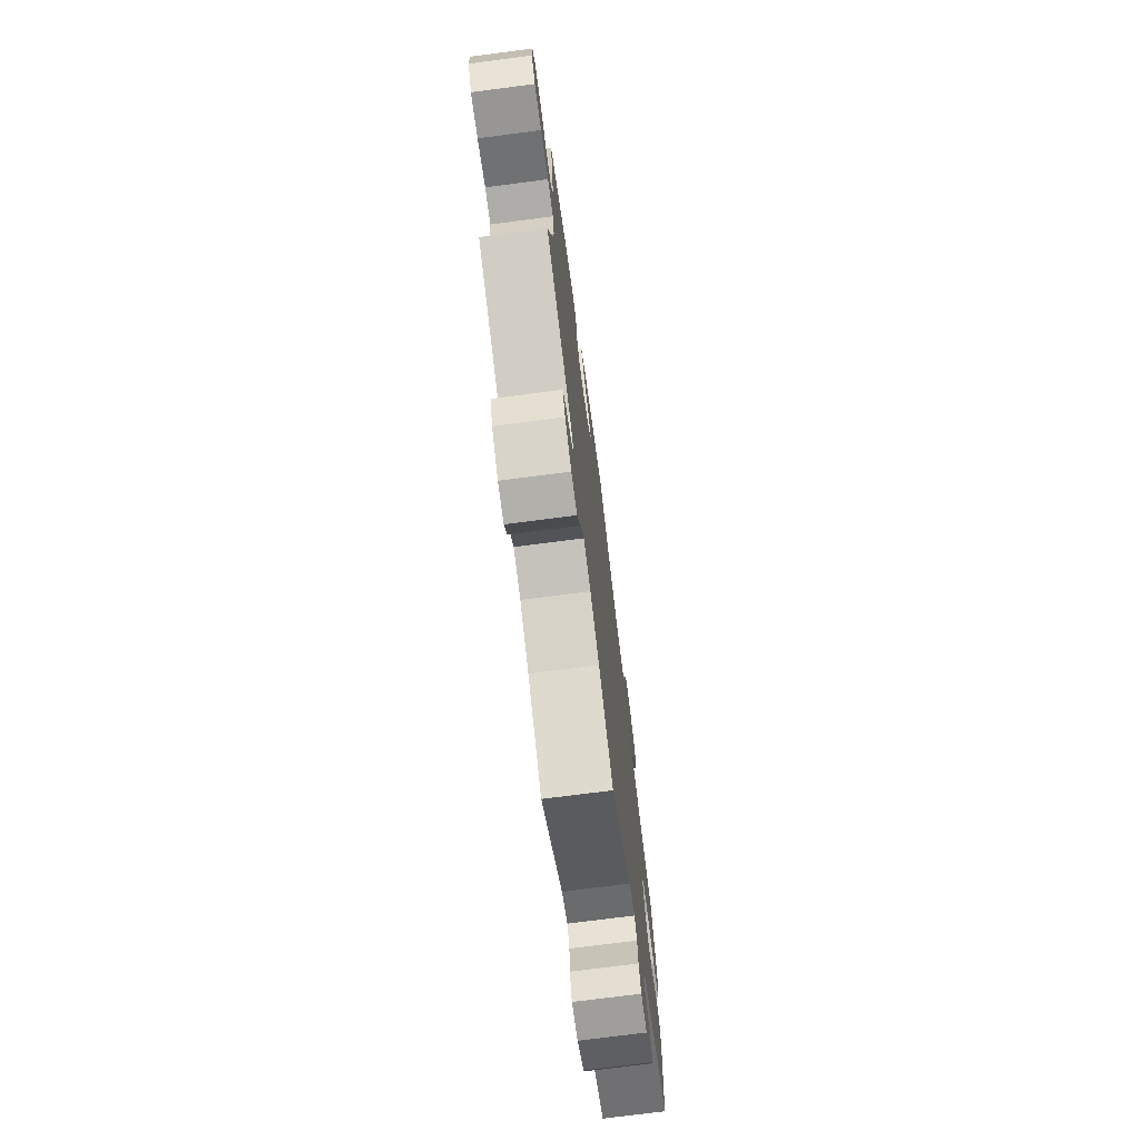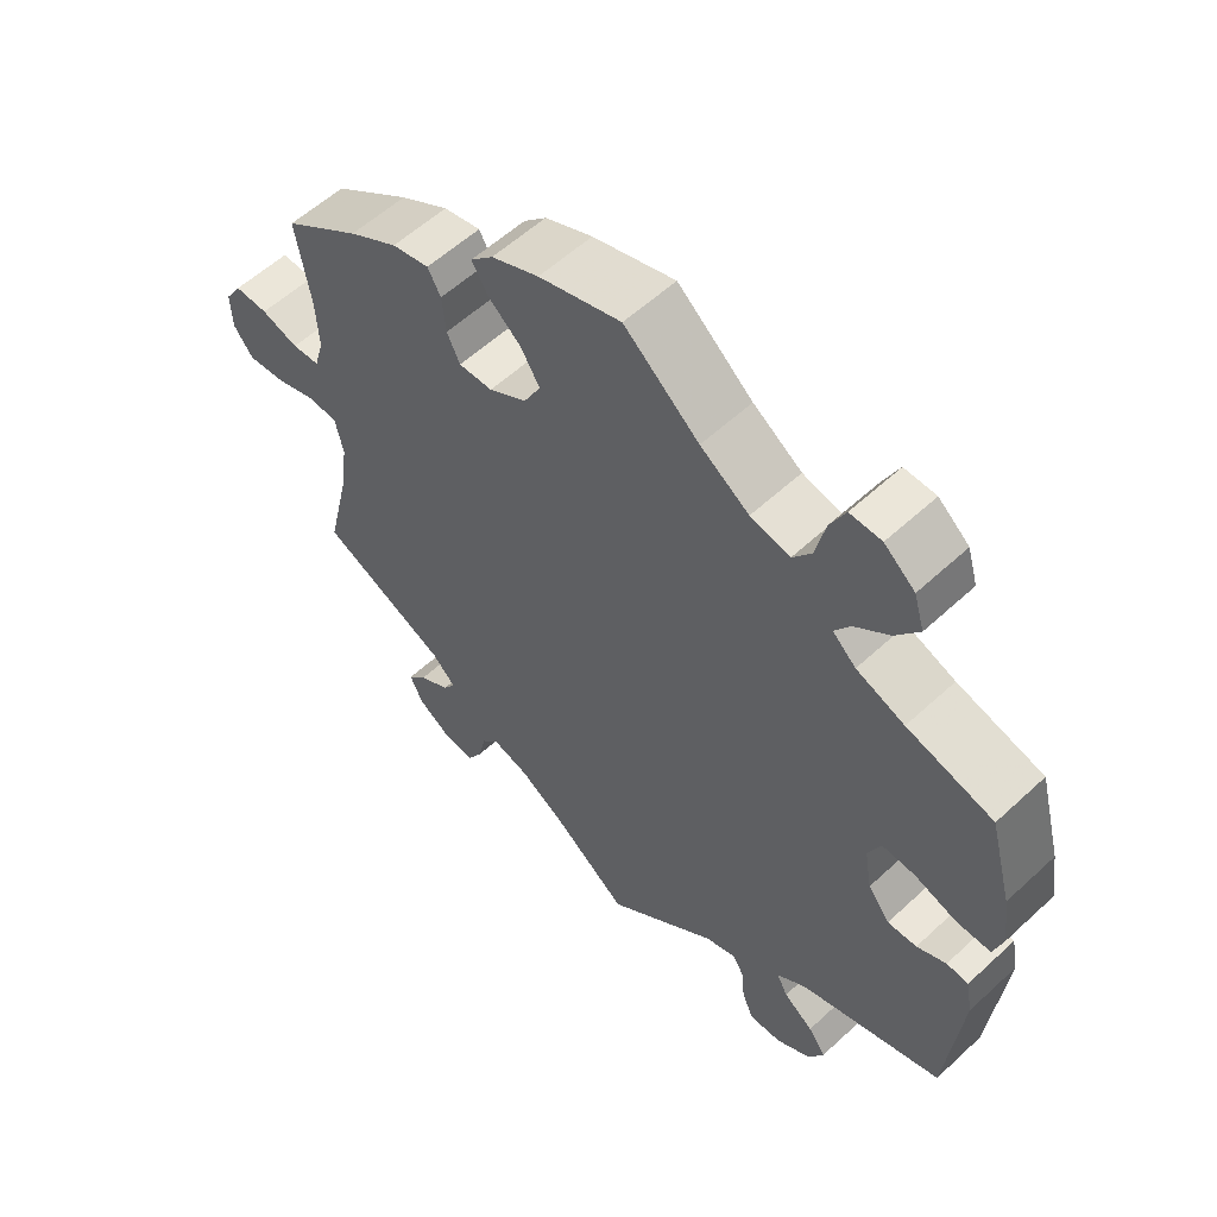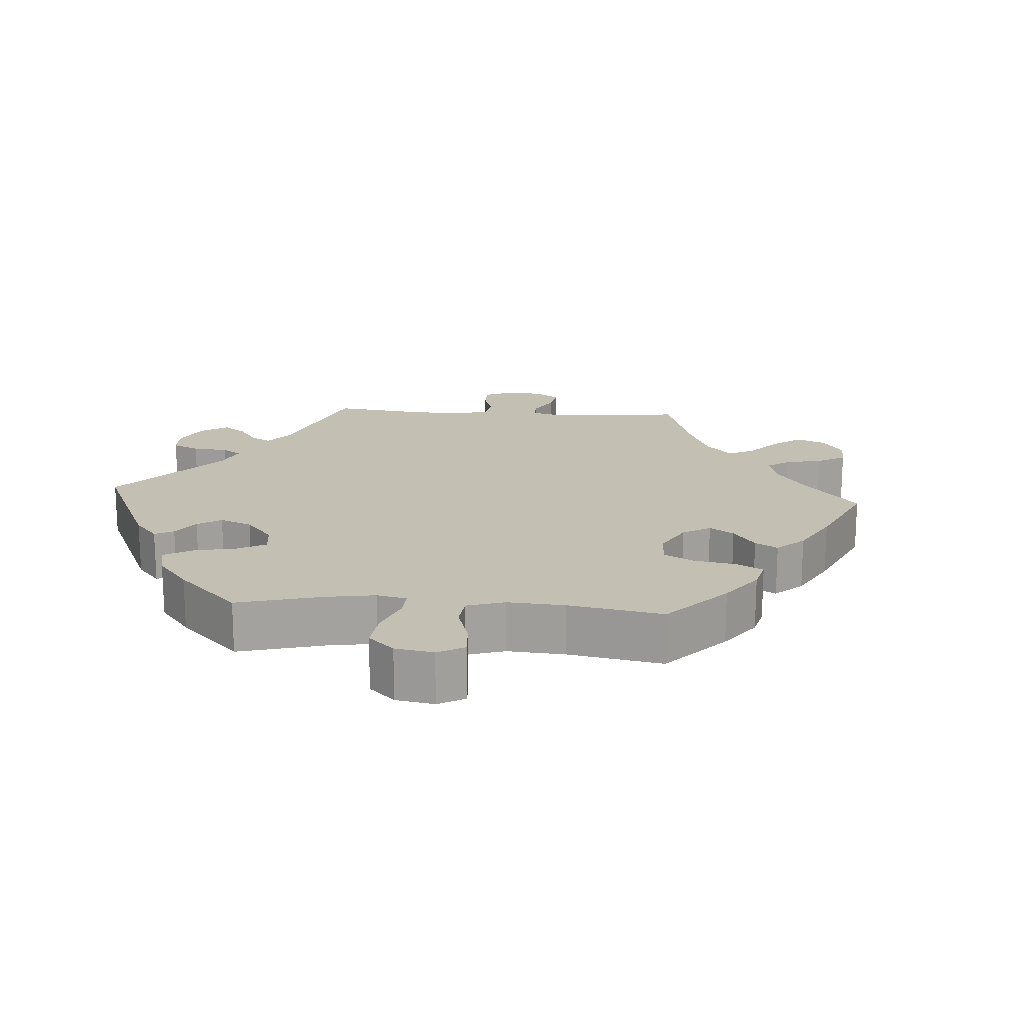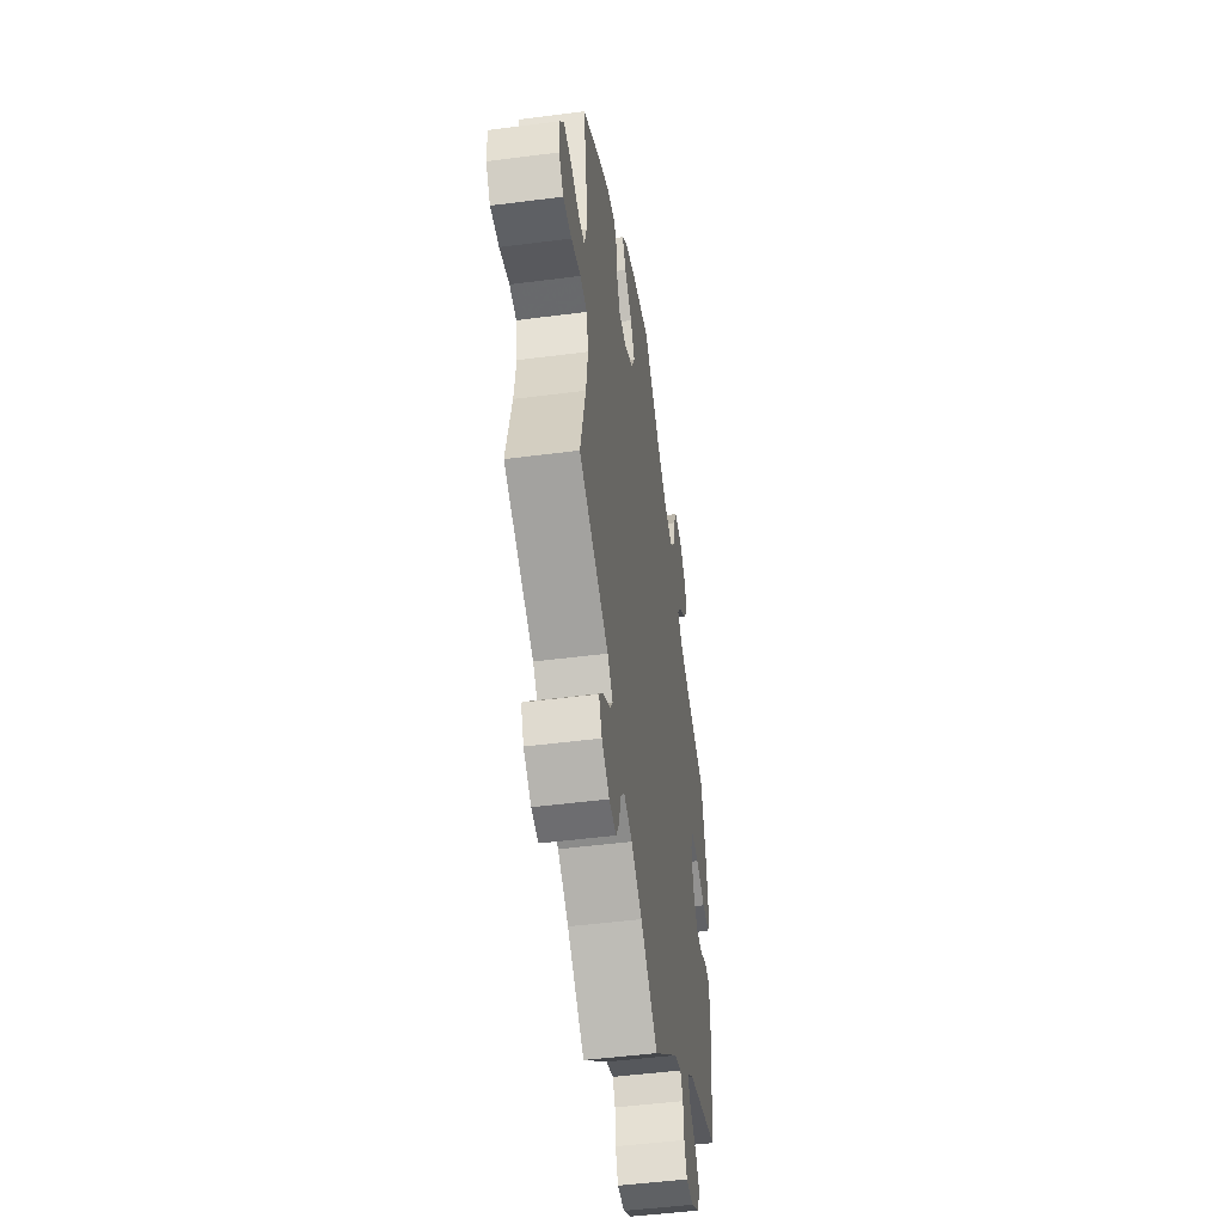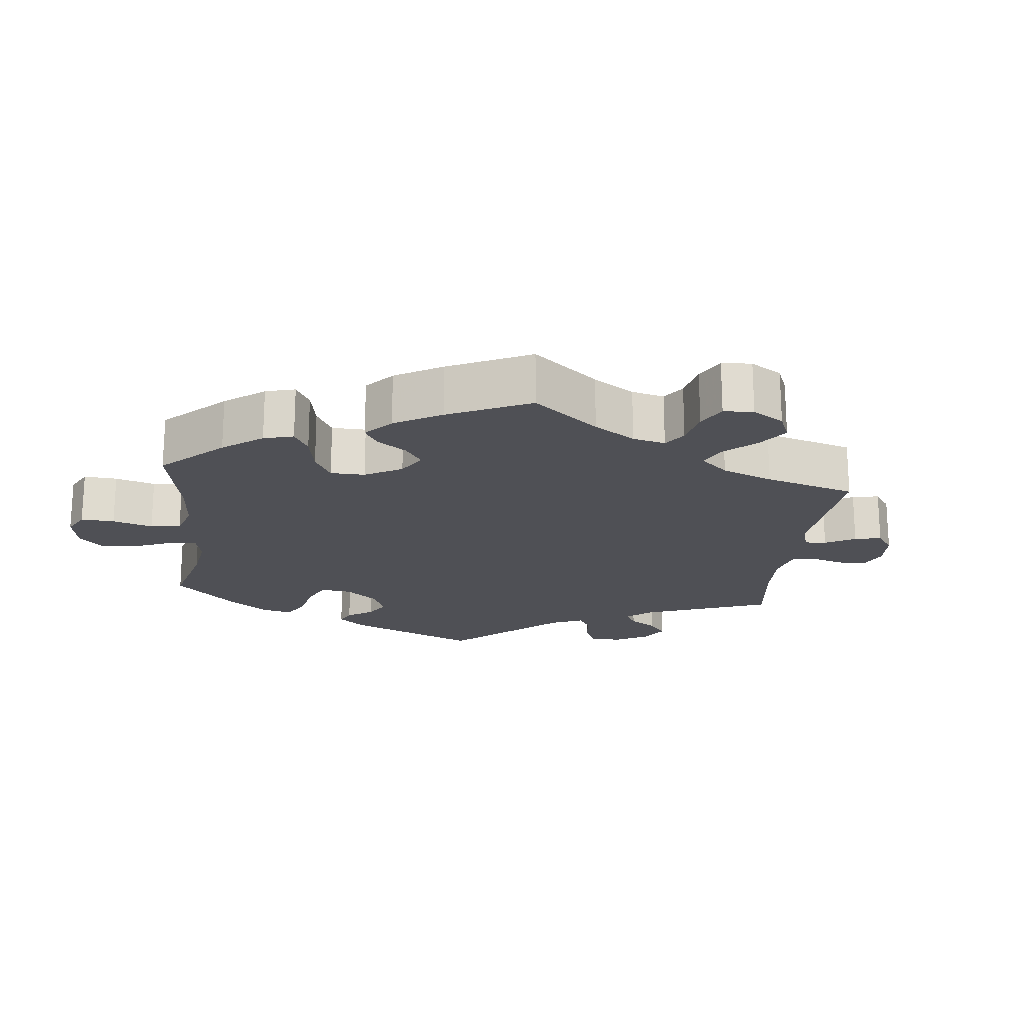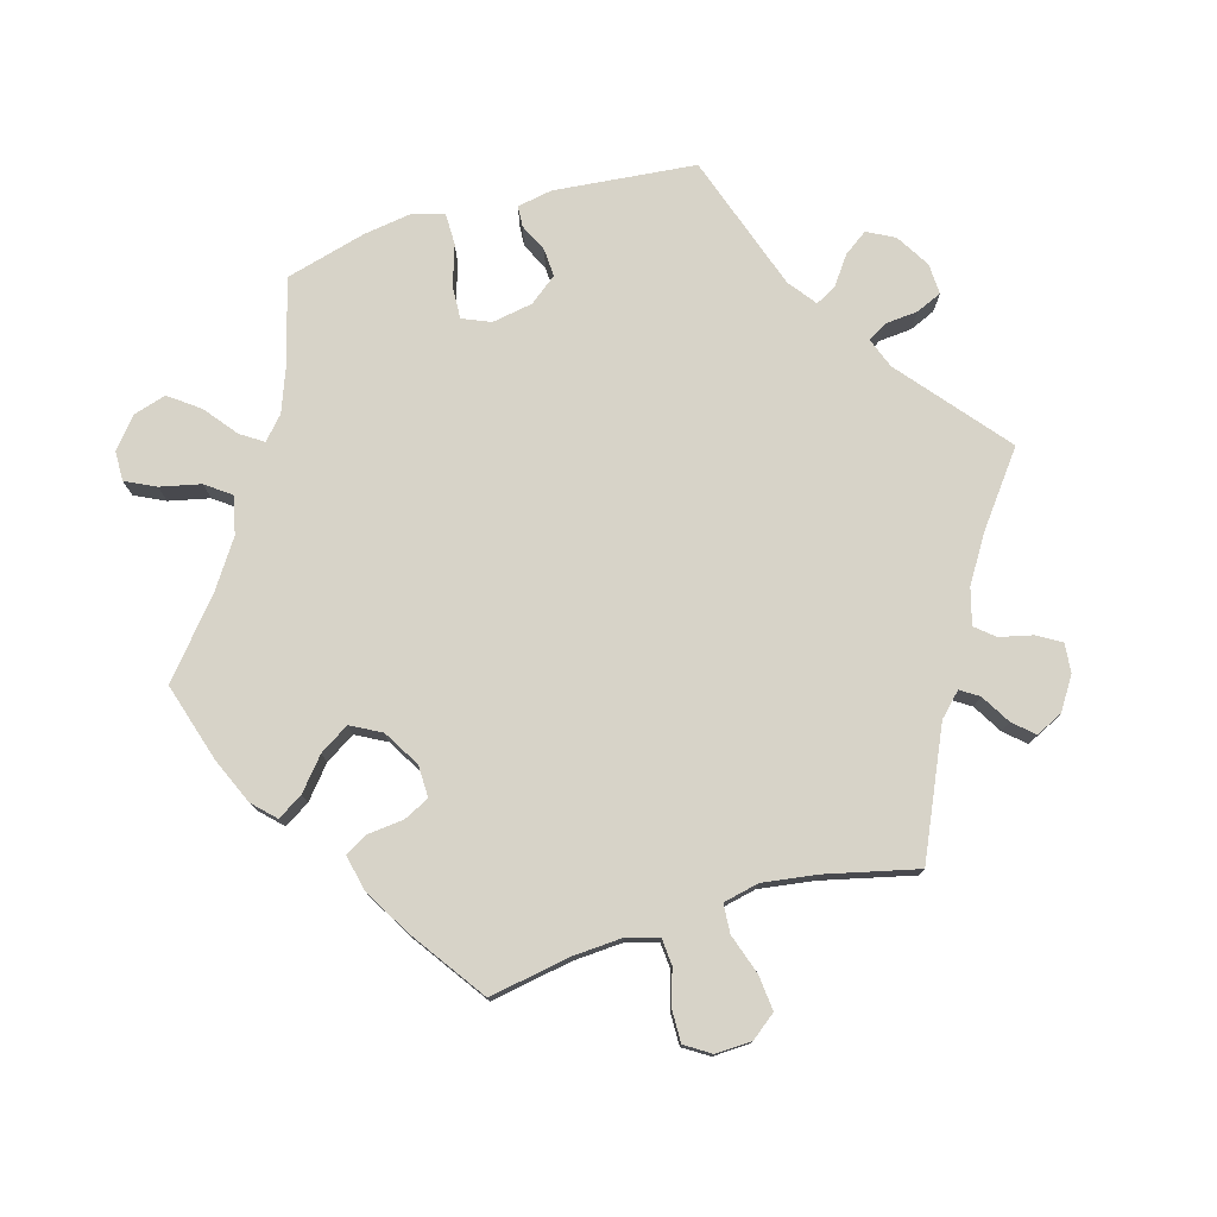
<metadata>
{"format":"obj","ext":"obj","renderer":"f3d","projection":"perspective","resolution":1024,"background":"white","views":[{"elev":-73.3,"azim":97.4,"up":"+Z"},{"elev":57.1,"azim":-133.9,"up":"+Z"},{"elev":17.9,"azim":-25.8,"up":"+Y"},{"elev":-48.8,"azim":98.2,"up":"+Z"},{"elev":-19.4,"azim":53.7,"up":"+Y"},{"elev":77.0,"azim":73.7,"up":"+Y"}]}
</metadata>
<code>
v -0.52 0.07 -0.087
v -0.511 0.07 -0.037
v -0.481 0.07 -0.035
v -0.441 0.07 -0.054
v -0.401 0.07 -0.056
v -0.371 0.07 -0.017
v -0.361 0.07 0.041
v -0.378 0.07 0.081
v -0.424 0.07 0.079
v -0.482 0.07 0.06
v -0.528 0.07 0.06
v -0.541 0.07 0.104
v -0.531 0.07 0.173
v -0.5 0.07 0.289
v -0.382 0.07 0.321
v -0.316 0.07 0.346
v -0.284 0.07 0.375
v -0.305 0.07 0.407
v -0.352 0.07 0.444
v -0.384 0.07 0.487
v -0.37 0.07 0.534
v -0.328 0.07 0.569
v -0.285 0.07 0.57
v -0.264 0.07 0.527
v -0.251 0.07 0.469
v -0.225 0.07 0.434
v -0.171 0.07 0.446
v -0.104 0.07 0.491
v -0.001 0.07 0.578
v 0.112 0.07 0.544
v 0.177 0.07 0.516
v 0.208 0.07 0.485
v 0.186 0.07 0.449
v 0.141 0.07 0.411
v 0.115 0.07 0.369
v 0.138 0.07 0.326
v 0.19 0.07 0.295
v 0.236 0.07 0.294
v 0.254 0.07 0.331
v 0.259 0.07 0.382
v 0.277 0.07 0.414
v 0.328 0.07 0.403
v 0.395 0.07 0.364
v 0.501 0.07 0.29
v 0.481 0.07 0.173
v 0.477 0.07 0.104
v 0.49 0.07 0.058
v 0.528 0.07 0.055
v 0.579 0.07 0.071
v 0.625 0.07 0.072
v 0.648 0.07 0.036
v 0.646 0.07 -0.016
v 0.619 0.07 -0.051
v 0.568 0.07 -0.046
v 0.511 0.07 -0.027
v 0.47 0.07 -0.03
v 0.459 0.07 -0.081
v 0.47 0.07 -0.158
v 0.501 0.07 -0.289
v 0.324 0.07 -0.37
v 0.292 0.07 -0.402
v 0.309 0.07 -0.428
v 0.351 0.07 -0.453
v 0.377 0.07 -0.482
v 0.359 0.07 -0.52
v 0.313 0.07 -0.55
v 0.271 0.07 -0.554
v 0.251 0.07 -0.52
v 0.24 0.07 -0.473
v 0.217 0.07 -0.446
v 0.166 0.07 -0.46
v 0.102 0.07 -0.5
v 0 0.07 -0.578
v -0.152 0.07 -0.453
v -0.195 0.07 -0.437
v -0.211 0.07 -0.464
v -0.215 0.07 -0.511
v -0.231 0.07 -0.548
v -0.275 0.07 -0.546
v -0.323 0.07 -0.517
v -0.344 0.07 -0.478
v -0.32 0.07 -0.444
v -0.279 0.07 -0.414
v -0.264 0.07 -0.385
v -0.304 0.07 -0.355
v -0.5 0.07 -0.289
v -0.52 0 -0.087
v -0.511 0 -0.037
v -0.481 0 -0.035
v -0.441 0 -0.054
v -0.401 0 -0.056
v -0.371 0 -0.017
v -0.361 0 0.041
v -0.378 0 0.081
v -0.424 0 0.079
v -0.482 0 0.06
v -0.528 0 0.06
v -0.541 0 0.104
v -0.531 0 0.173
v -0.5 0 0.289
v -0.382 0 0.321
v -0.316 0 0.346
v -0.284 0 0.375
v -0.305 0 0.407
v -0.352 0 0.444
v -0.384 0 0.487
v -0.37 0 0.534
v -0.328 0 0.569
v -0.285 0 0.57
v -0.264 0 0.527
v -0.251 0 0.469
v -0.225 0 0.434
v -0.171 0 0.446
v -0.104 0 0.491
v -0.001 0 0.578
v 0.112 0 0.544
v 0.177 0 0.516
v 0.208 0 0.485
v 0.186 0 0.449
v 0.141 0 0.411
v 0.115 0 0.369
v 0.138 0 0.326
v 0.19 0 0.295
v 0.236 0 0.294
v 0.254 0 0.331
v 0.259 0 0.382
v 0.277 0 0.414
v 0.328 0 0.403
v 0.395 0 0.364
v 0.501 0 0.29
v 0.481 0 0.173
v 0.477 0 0.104
v 0.49 0 0.058
v 0.528 0 0.055
v 0.579 0 0.071
v 0.625 0 0.072
v 0.648 0 0.036
v 0.646 0 -0.016
v 0.619 0 -0.051
v 0.568 0 -0.046
v 0.511 0 -0.027
v 0.47 0 -0.03
v 0.459 0 -0.081
v 0.47 0 -0.158
v 0.501 0 -0.289
v 0.324 0 -0.37
v 0.292 0 -0.402
v 0.309 0 -0.428
v 0.351 0 -0.453
v 0.377 0 -0.482
v 0.359 0 -0.52
v 0.313 0 -0.55
v 0.271 0 -0.554
v 0.251 0 -0.52
v 0.24 0 -0.473
v 0.217 0 -0.446
v 0.166 0 -0.46
v 0.102 0 -0.5
v 0 0 -0.578
v -0.152 0 -0.453
v -0.195 0 -0.437
v -0.211 0 -0.464
v -0.215 0 -0.511
v -0.231 0 -0.548
v -0.275 0 -0.546
v -0.323 0 -0.517
v -0.344 0 -0.478
v -0.32 0 -0.444
v -0.279 0 -0.414
v -0.264 0 -0.385
v -0.304 0 -0.355
v -0.5 0 -0.289
f 85 86 1 2
f 84 85 2 3
f 80 81 82 83
f 80 83 84
f 79 80 84
f 76 77 78 79
f 75 76 79 84
f 74 75 84 3
f 72 73 74 3
f 66 67 68 69
f 66 69 70
f 65 66 70
f 62 63 64 65
f 61 62 65 70
f 60 61 70 71
f 58 59 60
f 57 58 60 71
f 52 53 54 55
f 52 55 56
f 51 52 56
f 48 49 50 51
f 47 48 51 56
f 46 47 56
f 42 43 44 45
f 42 45 46
f 39 40 41 42
f 38 39 42 46
f 37 38 46 56
f 31 32 33 34
f 31 34 35
f 28 29 30 31
f 27 28 31 35
f 26 27 35 36
f 22 23 24 25
f 22 25 26
f 21 22 26
f 18 19 20 21
f 17 18 21 26
f 12 13 14 15
f 12 15 16
f 9 10 11 12
f 8 9 12 16
f 7 8 16 17
f 71 72 3 4
f 6 7 17 26
f 6 26 36 37
f 71 4 5
f 37 56 57 71
f 5 6 37 71
f 88 87 172 171
f 89 88 171 170
f 169 168 167 166
f 170 169 166
f 170 166 165
f 165 164 163 162
f 170 165 162 161
f 89 170 161 160
f 89 160 159 158
f 155 154 153 152
f 156 155 152
f 156 152 151
f 151 150 149 148
f 156 151 148 147
f 157 156 147 146
f 146 145 144
f 157 146 144 143
f 141 140 139 138
f 142 141 138
f 142 138 137
f 137 136 135 134
f 142 137 134 133
f 142 133 132
f 131 130 129 128
f 132 131 128
f 128 127 126 125
f 132 128 125 124
f 142 132 124 123
f 120 119 118 117
f 121 120 117
f 117 116 115 114
f 121 117 114 113
f 122 121 113 112
f 111 110 109 108
f 112 111 108
f 112 108 107
f 107 106 105 104
f 112 107 104 103
f 101 100 99 98
f 102 101 98
f 98 97 96 95
f 102 98 95 94
f 103 102 94 93
f 90 89 158 157
f 112 103 93 92
f 123 122 112 92
f 91 90 157
f 157 143 142 123
f 157 123 92 91
f 1 87 88 2
f 2 88 89 3
f 3 89 90 4
f 4 90 91 5
f 5 91 92 6
f 6 92 93 7
f 7 93 94 8
f 8 94 95 9
f 9 95 96 10
f 10 96 97 11
f 11 97 98 12
f 12 98 99 13
f 13 99 100 14
f 14 100 101 15
f 15 101 102 16
f 16 102 103 17
f 17 103 104 18
f 18 104 105 19
f 19 105 106 20
f 20 106 107 21
f 21 107 108 22
f 22 108 109 23
f 23 109 110 24
f 24 110 111 25
f 25 111 112 26
f 26 112 113 27
f 27 113 114 28
f 28 114 115 29
f 29 115 116 30
f 30 116 117 31
f 31 117 118 32
f 32 118 119 33
f 33 119 120 34
f 34 120 121 35
f 35 121 122 36
f 36 122 123 37
f 37 123 124 38
f 38 124 125 39
f 39 125 126 40
f 40 126 127 41
f 41 127 128 42
f 42 128 129 43
f 43 129 130 44
f 44 130 131 45
f 45 131 132 46
f 46 132 133 47
f 47 133 134 48
f 48 134 135 49
f 49 135 136 50
f 50 136 137 51
f 51 137 138 52
f 52 138 139 53
f 53 139 140 54
f 54 140 141 55
f 55 141 142 56
f 56 142 143 57
f 57 143 144 58
f 58 144 145 59
f 59 145 146 60
f 60 146 147 61
f 61 147 148 62
f 62 148 149 63
f 63 149 150 64
f 64 150 151 65
f 65 151 152 66
f 66 152 153 67
f 67 153 154 68
f 68 154 155 69
f 69 155 156 70
f 70 156 157 71
f 71 157 158 72
f 72 158 159 73
f 73 159 160 74
f 74 160 161 75
f 75 161 162 76
f 76 162 163 77
f 77 163 164 78
f 78 164 165 79
f 79 165 166 80
f 80 166 167 81
f 81 167 168 82
f 82 168 169 83
f 83 169 170 84
f 84 170 171 85
f 85 171 172 86
f 86 172 87 1

</code>
